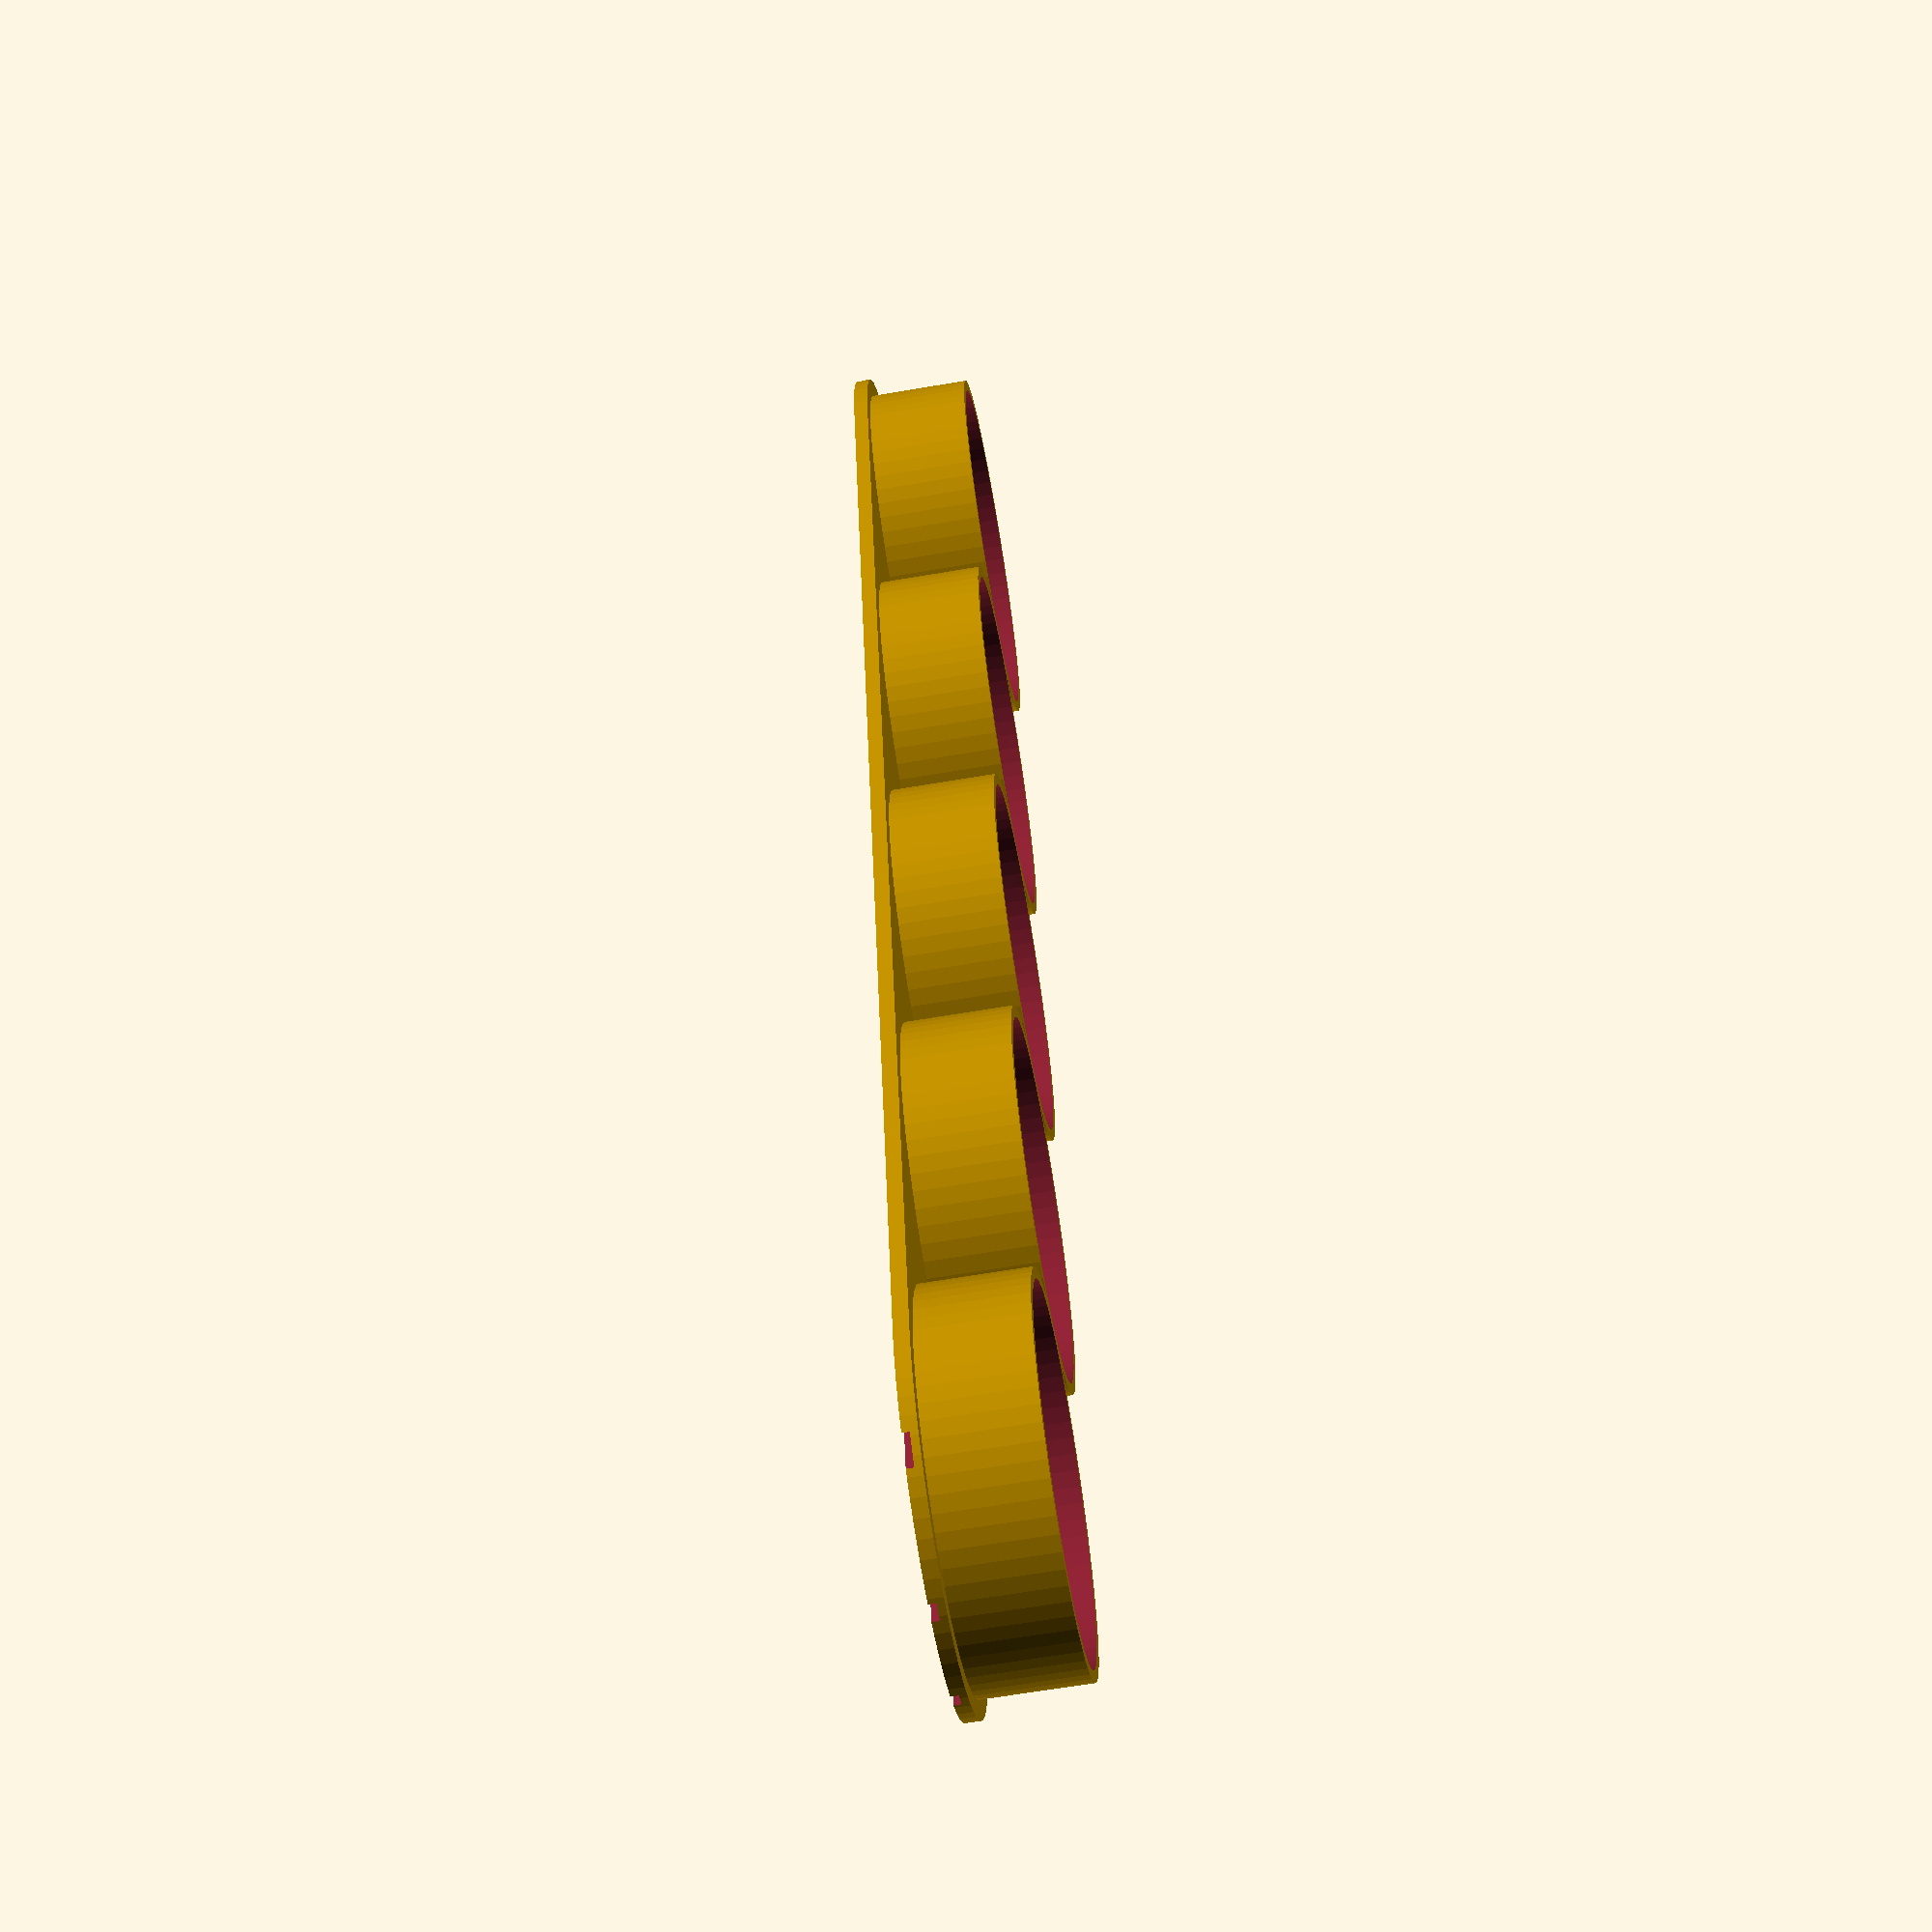
<openscad>
// -*- mode: SCAD ; c-file-style: "ellemtel" ; coding: utf-8 -*-
//
// A simple “coaster” to stop condiment bottles from falling over when
// placed on the bars of a the grid in the fridge
//
// © 2018 Roland Sieker <ospalh@gmail.com>
// Licence: CC-BY-SA 4.0


// Set this to “render” and click on “Create Thing” when done with the setup.
preview = 1; // [0:render, 1:preview]

spacing = 18.4;
bar_width = 2.8;
height = 17;
diameter = 56;
flange = 3;

count = 5;

/* [Hidden] */

// Done with the customizer

// *******************************************************
// Extra parameters. These can be changed reasonably safely.


w = 1.8;  // Wall width
p = 1.2;  // Bottom, top plate height
c = 0.4;  // Clearance
angle = 60; // Overhangs much below 60° are a problem for me

// *******************************************************
// Some shortcuts. These shouldn’t be changed

tau = 2 * PI;  // π is still wrong. τ = ⌀ ÷ r

xy_factor = 1/tan(angle);
// To get from a height to a horizontal width inclined correctly
z_factor = tan(angle);  // The other way around


rie = diameter/2 + c;

some_distance = 50;
ms = 0.01;  // Muggeseggele.

// fn for differently sized objects and fs, fa; all for preview or rendering.
pna = 40;
pnb = 15;
pa = 5;
ps = 1;
rna = 180;
rnb = 30;
ra = 1;
rs = 0.1;
function na() = (preview) ? pna : rna;
function nb() = (preview) ? pnb : rnb;
$fs = (preview) ? ps : rs;
$fa = (preview) ? pa : ra;

// *******************************************************
// End setup



// *******************************************************
// Generate the parts

fridge_coaster();

// *******************************************************
// Code for the parts themselves


module fridge_coaster()
{
   hrc = ceil((rie+w+bar_width+flange)/spacing) + 1;
   de = 2*rie+w;
   difference()
   {
      union()
      {
         for (o=[0:count-1])
         {
            translate([0,o*de,0])
            {
               echo("o",o);
               cylinder(r=rie+w, h=2*p+height);
            }
         }
         hull ()
         {
            cylinder(r=rie+w+flange, h=2*p-ms);
            translate([0,(count-1)*de,0])
            {
            cylinder(r=rie+w+flange, h=2*p-ms);
            }
         }
      }
      for (o=[0:count-1])
      {  translate([0,o*de,2*p])
         {
            cylinder(r=rie, h=height+ms);
         }
      }
      for (o=[-hrc:hrc])
      {
         echo(o);
         translate([(o+0.5)*spacing, (count-1)*de*0.5, 0])
         {
            cube([bar_width, 2*(rie+w+c+bar_width+flange+ms)+(count-1)*de, 2*p], center=true);
         }
      }
   }
}

</openscad>
<views>
elev=244.0 azim=346.2 roll=260.2 proj=p view=wireframe
</views>
